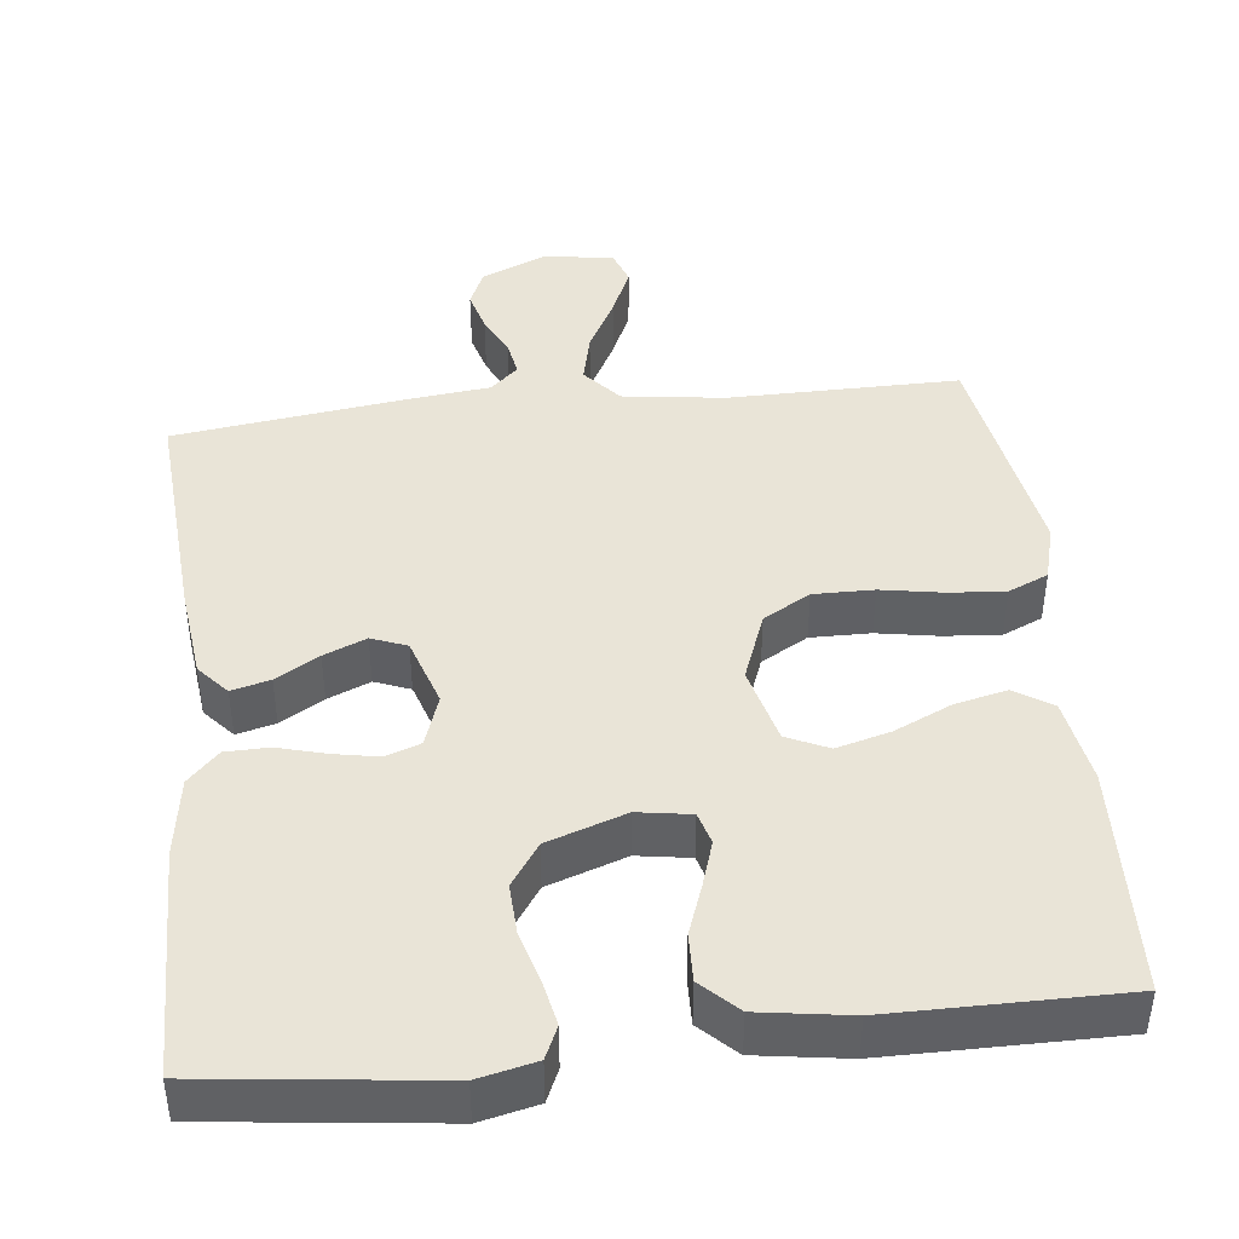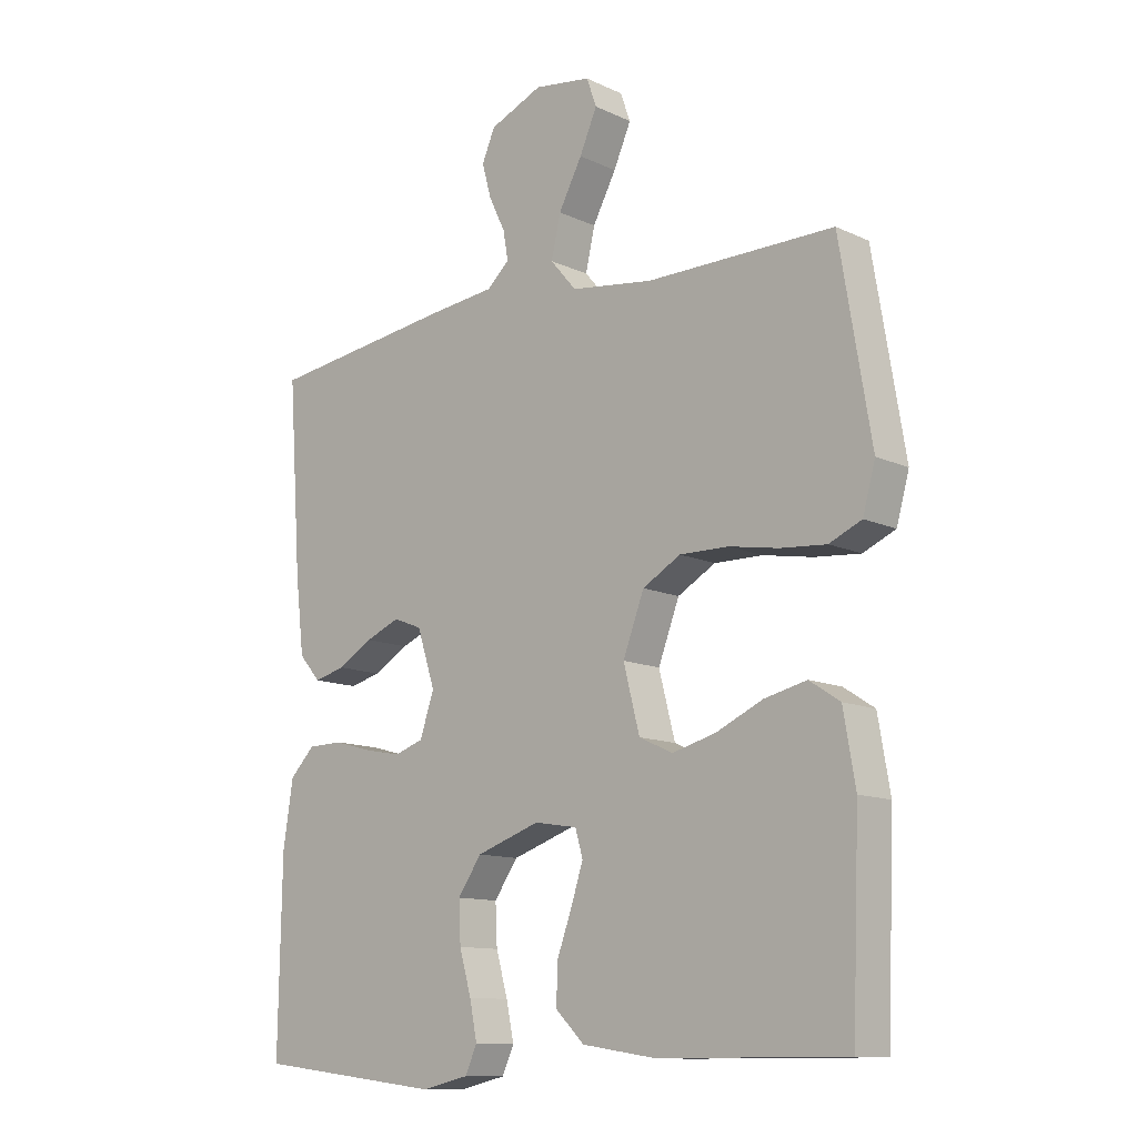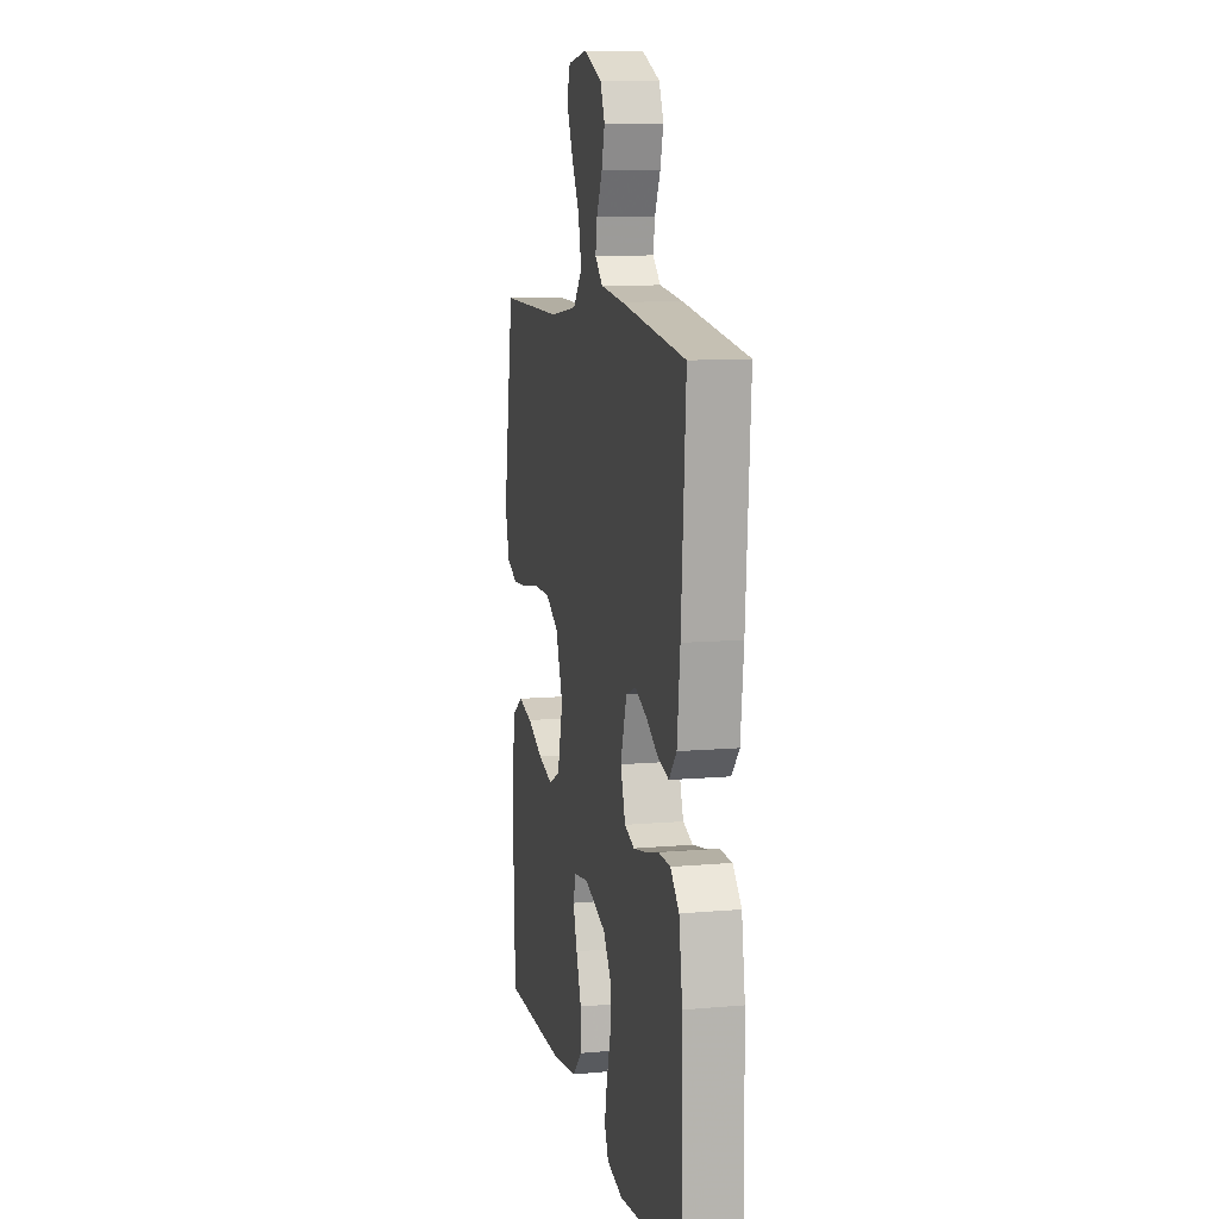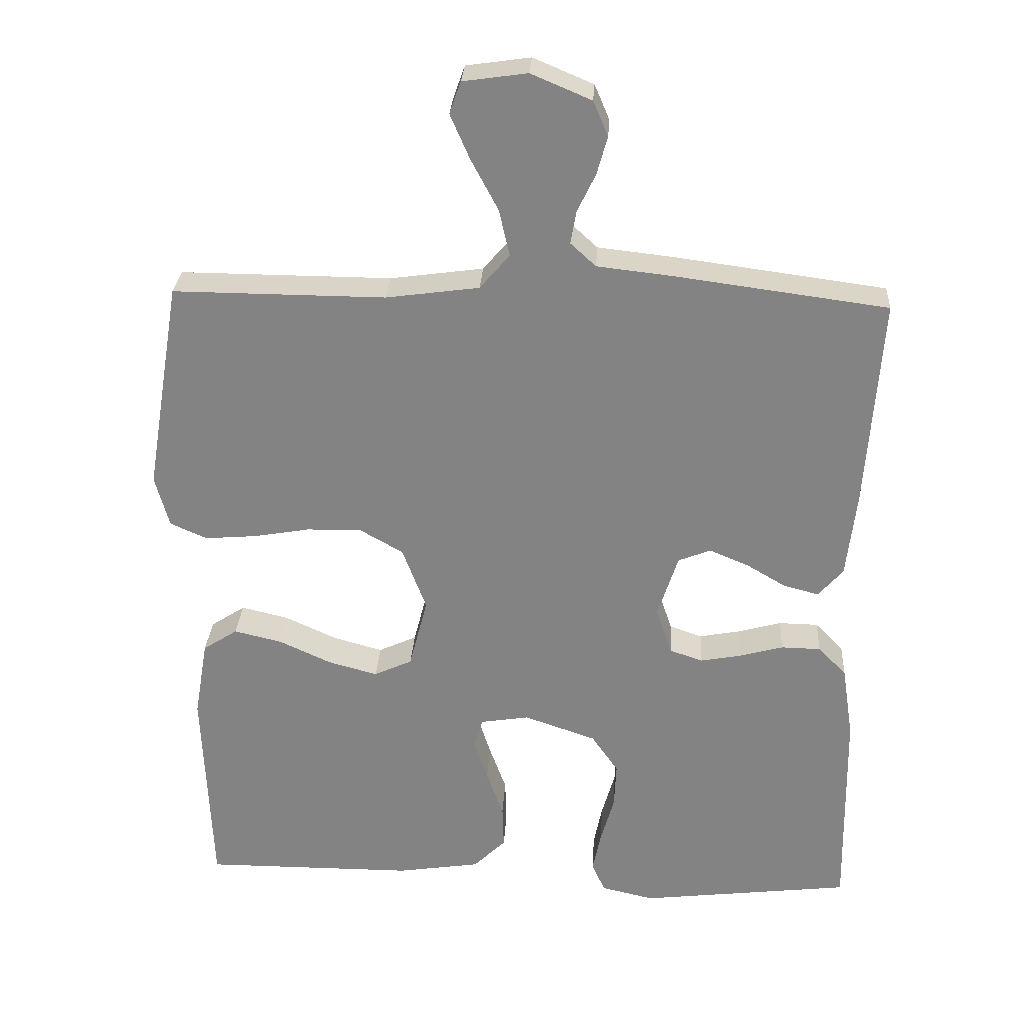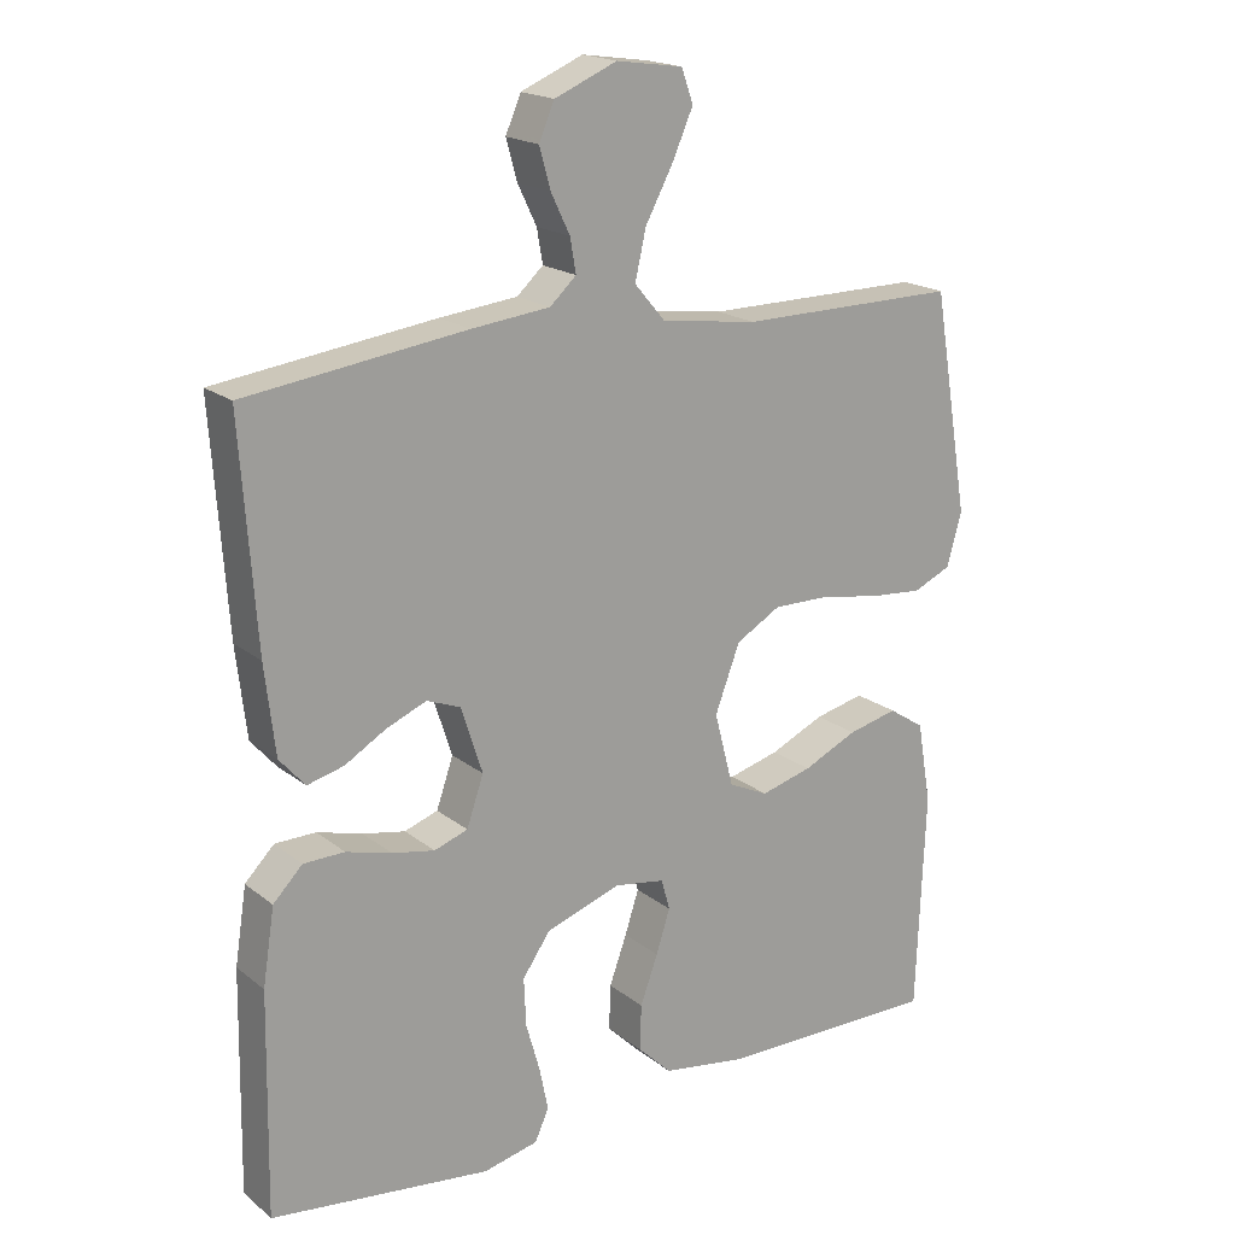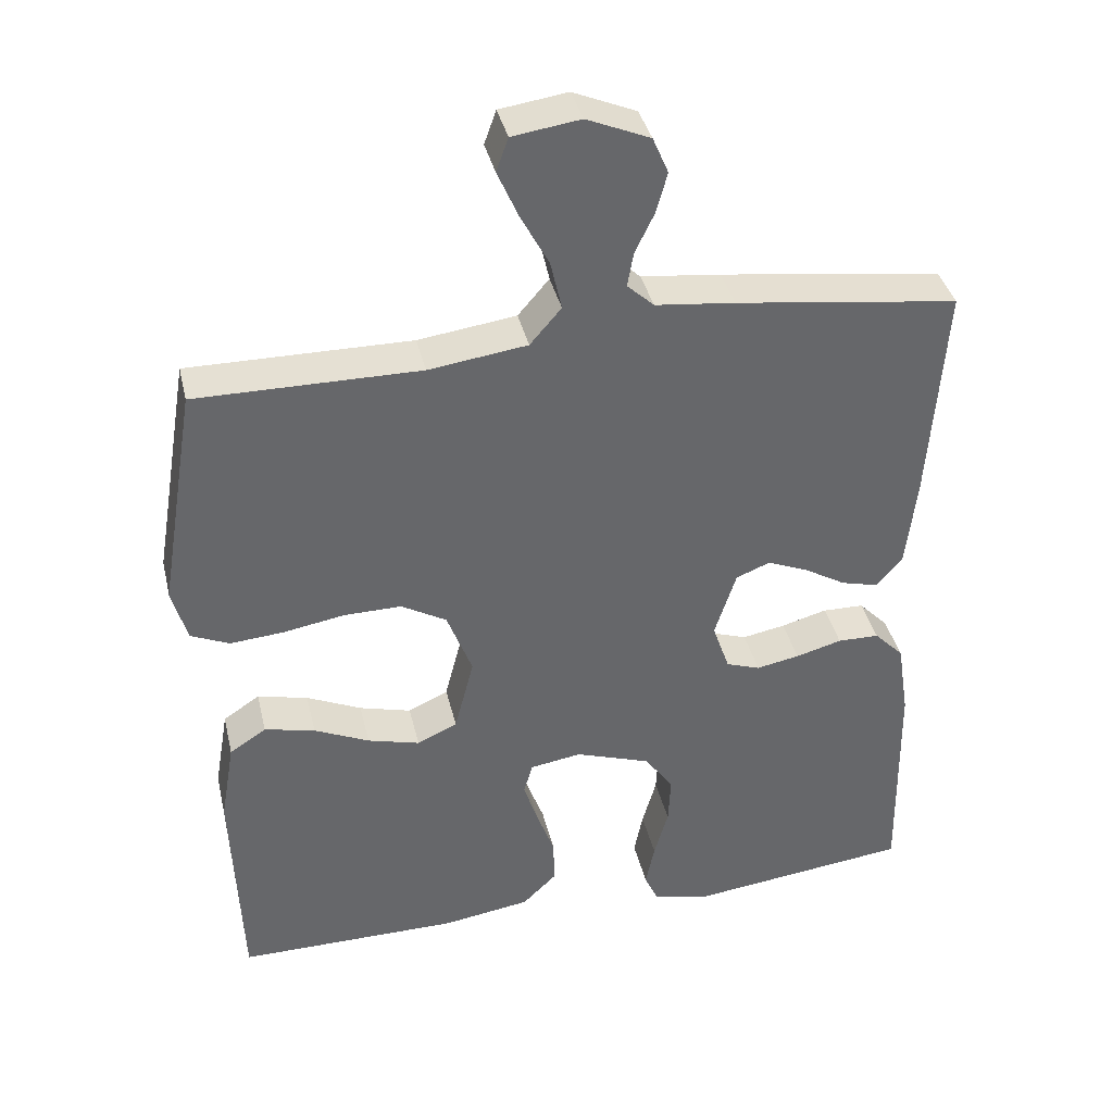
<metadata>
{"format":"obj","ext":"obj","renderer":"f3d","projection":"perspective","resolution":1024,"background":"white","views":[{"elev":43.2,"azim":173.6,"up":"+Y"},{"elev":-11.9,"azim":-137.7,"up":"+Z"},{"elev":10.4,"azim":77.5,"up":"+Z"},{"elev":28.5,"azim":3.4,"up":"+Z"},{"elev":18.7,"azim":145.4,"up":"+Z"},{"elev":38.2,"azim":-13.0,"up":"+Z"}]}
</metadata>
<code>
v 0.5 0.07 0.5
v 0.479 0.07 0.2
v 0.465 0.07 0.079
v 0.43 0.07 0.039
v 0.38 0.07 0.052
v 0.324 0.07 0.085
v 0.269 0.07 0.108
v 0.223 0.07 0.09
v 0.194 0.07 0
v 0.217 0.07 -0.067
v 0.263 0.07 -0.083
v 0.321 0.07 -0.072
v 0.383 0.07 -0.055
v 0.439 0.07 -0.056
v 0.479 0.07 -0.097
v 0.495 0.07 -0.2
v 0.5 0.07 -0.5
v 0.2 0.07 -0.536
v 0.125 0.07 -0.519
v 0.106 0.07 -0.477
v 0.118 0.07 -0.418
v 0.137 0.07 -0.351
v 0.14 0.07 -0.286
v 0.102 0.07 -0.231
v 0 0.07 -0.196
v -0.069 0.07 -0.207
v -0.081 0.07 -0.249
v -0.062 0.07 -0.308
v -0.038 0.07 -0.374
v -0.036 0.07 -0.436
v -0.082 0.07 -0.481
v -0.2 0.07 -0.499
v -0.5 0.07 -0.5
v -0.512 0.07 -0.2
v -0.493 0.07 -0.089
v -0.444 0.07 -0.057
v -0.376 0.07 -0.073
v -0.302 0.07 -0.107
v -0.232 0.07 -0.126
v -0.178 0.07 -0.101
v -0.152 0.07 0
v -0.186 0.07 0.09
v -0.247 0.07 0.125
v -0.325 0.07 0.124
v -0.405 0.07 0.11
v -0.478 0.07 0.104
v -0.53 0.07 0.127
v -0.55 0.07 0.2
v -0.5 0.07 0.5
v -0.2 0.07 0.498
v -0.068 0.07 0.516
v -0.026 0.07 0.565
v -0.041 0.07 0.631
v -0.079 0.07 0.702
v -0.107 0.07 0.766
v -0.091 0.07 0.811
v 0 0.07 0.824
v 0.085 0.07 0.788
v 0.106 0.07 0.739
v 0.091 0.07 0.685
v 0.065 0.07 0.631
v 0.057 0.07 0.585
v 0.093 0.07 0.552
v 0.2 0.07 0.54
v 0.5 0 0.5
v 0.479 0 0.2
v 0.465 0 0.079
v 0.43 0 0.039
v 0.38 0 0.052
v 0.324 0 0.085
v 0.269 0 0.108
v 0.223 0 0.09
v 0.194 0 0
v 0.217 0 -0.067
v 0.263 0 -0.083
v 0.321 0 -0.072
v 0.383 0 -0.055
v 0.439 0 -0.056
v 0.479 0 -0.097
v 0.495 0 -0.2
v 0.5 0 -0.5
v 0.2 0 -0.536
v 0.125 0 -0.519
v 0.106 0 -0.477
v 0.118 0 -0.418
v 0.137 0 -0.351
v 0.14 0 -0.286
v 0.102 0 -0.231
v 0 0 -0.196
v -0.069 0 -0.207
v -0.081 0 -0.249
v -0.062 0 -0.308
v -0.038 0 -0.374
v -0.036 0 -0.436
v -0.082 0 -0.481
v -0.2 0 -0.499
v -0.5 0 -0.5
v -0.512 0 -0.2
v -0.493 0 -0.089
v -0.444 0 -0.057
v -0.376 0 -0.073
v -0.302 0 -0.107
v -0.232 0 -0.126
v -0.178 0 -0.101
v -0.152 0 0
v -0.186 0 0.09
v -0.247 0 0.125
v -0.325 0 0.124
v -0.405 0 0.11
v -0.478 0 0.104
v -0.53 0 0.127
v -0.55 0 0.2
v -0.5 0 0.5
v -0.2 0 0.498
v -0.068 0 0.516
v -0.026 0 0.565
v -0.041 0 0.631
v -0.079 0 0.702
v -0.107 0 0.766
v -0.091 0 0.811
v 0 0 0.824
v 0.085 0 0.788
v 0.106 0 0.739
v 0.091 0 0.685
v 0.065 0 0.631
v 0.057 0 0.585
v 0.093 0 0.552
v 0.2 0 0.54
f 63 64 1 2
f 58 59 60 61
f 58 61 62
f 57 58 62
f 56 57 62
f 53 54 55 56
f 53 56 62
f 52 53 62 63
f 47 48 49 50
f 47 50 51
f 44 45 46 47
f 43 44 47 51
f 42 43 51 52
f 35 36 37 38
f 35 38 39
f 34 35 39
f 33 34 39
f 32 33 39 40
f 28 29 30 31
f 27 28 31 32
f 26 27 32 40
f 19 20 21 22
f 17 18 19 22
f 17 22 23
f 16 17 23 24
f 12 13 14 15
f 11 12 15 16
f 10 11 16 24
f 3 4 5 6
f 3 6 7
f 2 3 7
f 63 2 7 8
f 41 42 52 63
f 25 26 40 41
f 9 10 24 25
f 25 41 63
f 8 9 25 63
f 66 65 128 127
f 125 124 123 122
f 126 125 122
f 126 122 121
f 126 121 120
f 120 119 118 117
f 126 120 117
f 127 126 117 116
f 114 113 112 111
f 115 114 111
f 111 110 109 108
f 115 111 108 107
f 116 115 107 106
f 102 101 100 99
f 103 102 99
f 103 99 98
f 103 98 97
f 104 103 97 96
f 95 94 93 92
f 96 95 92 91
f 104 96 91 90
f 86 85 84 83
f 86 83 82 81
f 87 86 81
f 88 87 81 80
f 79 78 77 76
f 80 79 76 75
f 88 80 75 74
f 70 69 68 67
f 71 70 67
f 71 67 66
f 72 71 66 127
f 127 116 106 105
f 105 104 90 89
f 89 88 74 73
f 127 105 89
f 127 89 73 72
f 1 65 66 2
f 2 66 67 3
f 3 67 68 4
f 4 68 69 5
f 5 69 70 6
f 6 70 71 7
f 7 71 72 8
f 8 72 73 9
f 9 73 74 10
f 10 74 75 11
f 11 75 76 12
f 12 76 77 13
f 13 77 78 14
f 14 78 79 15
f 15 79 80 16
f 16 80 81 17
f 17 81 82 18
f 18 82 83 19
f 19 83 84 20
f 20 84 85 21
f 21 85 86 22
f 22 86 87 23
f 23 87 88 24
f 24 88 89 25
f 25 89 90 26
f 26 90 91 27
f 27 91 92 28
f 28 92 93 29
f 29 93 94 30
f 30 94 95 31
f 31 95 96 32
f 32 96 97 33
f 33 97 98 34
f 34 98 99 35
f 35 99 100 36
f 36 100 101 37
f 37 101 102 38
f 38 102 103 39
f 39 103 104 40
f 40 104 105 41
f 41 105 106 42
f 42 106 107 43
f 43 107 108 44
f 44 108 109 45
f 45 109 110 46
f 46 110 111 47
f 47 111 112 48
f 48 112 113 49
f 49 113 114 50
f 50 114 115 51
f 51 115 116 52
f 52 116 117 53
f 53 117 118 54
f 54 118 119 55
f 55 119 120 56
f 56 120 121 57
f 57 121 122 58
f 58 122 123 59
f 59 123 124 60
f 60 124 125 61
f 61 125 126 62
f 62 126 127 63
f 63 127 128 64
f 64 128 65 1

</code>
